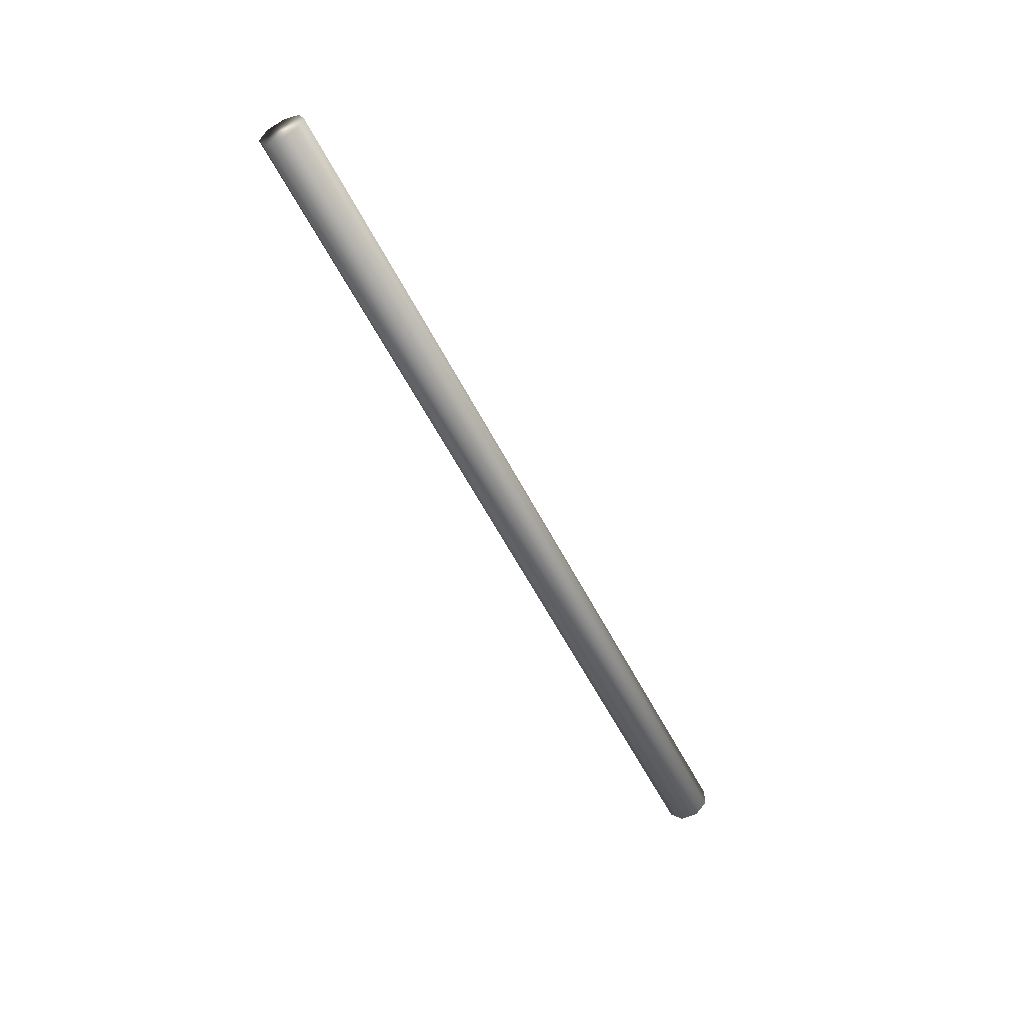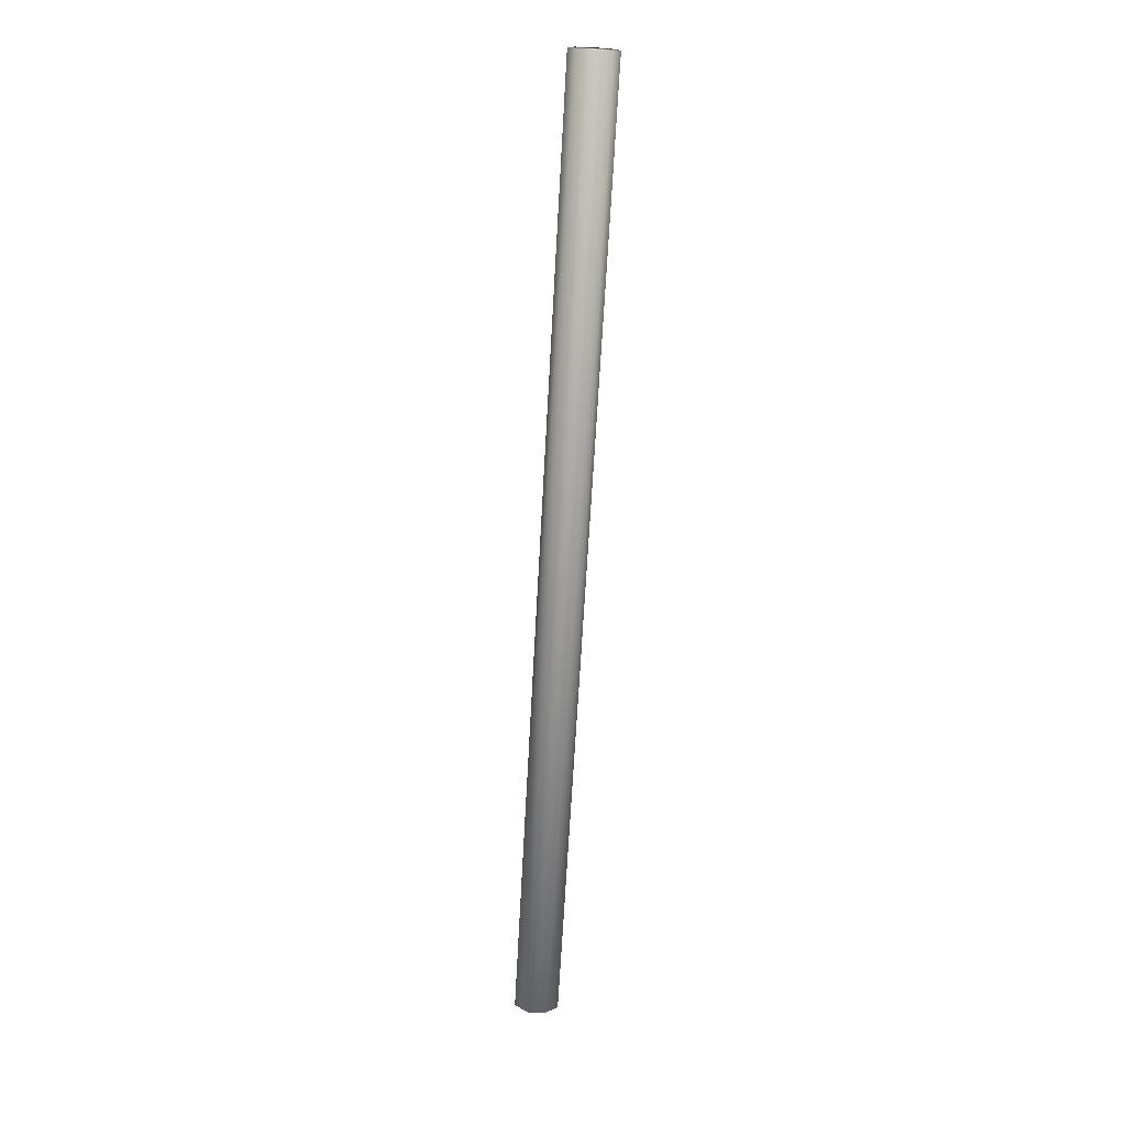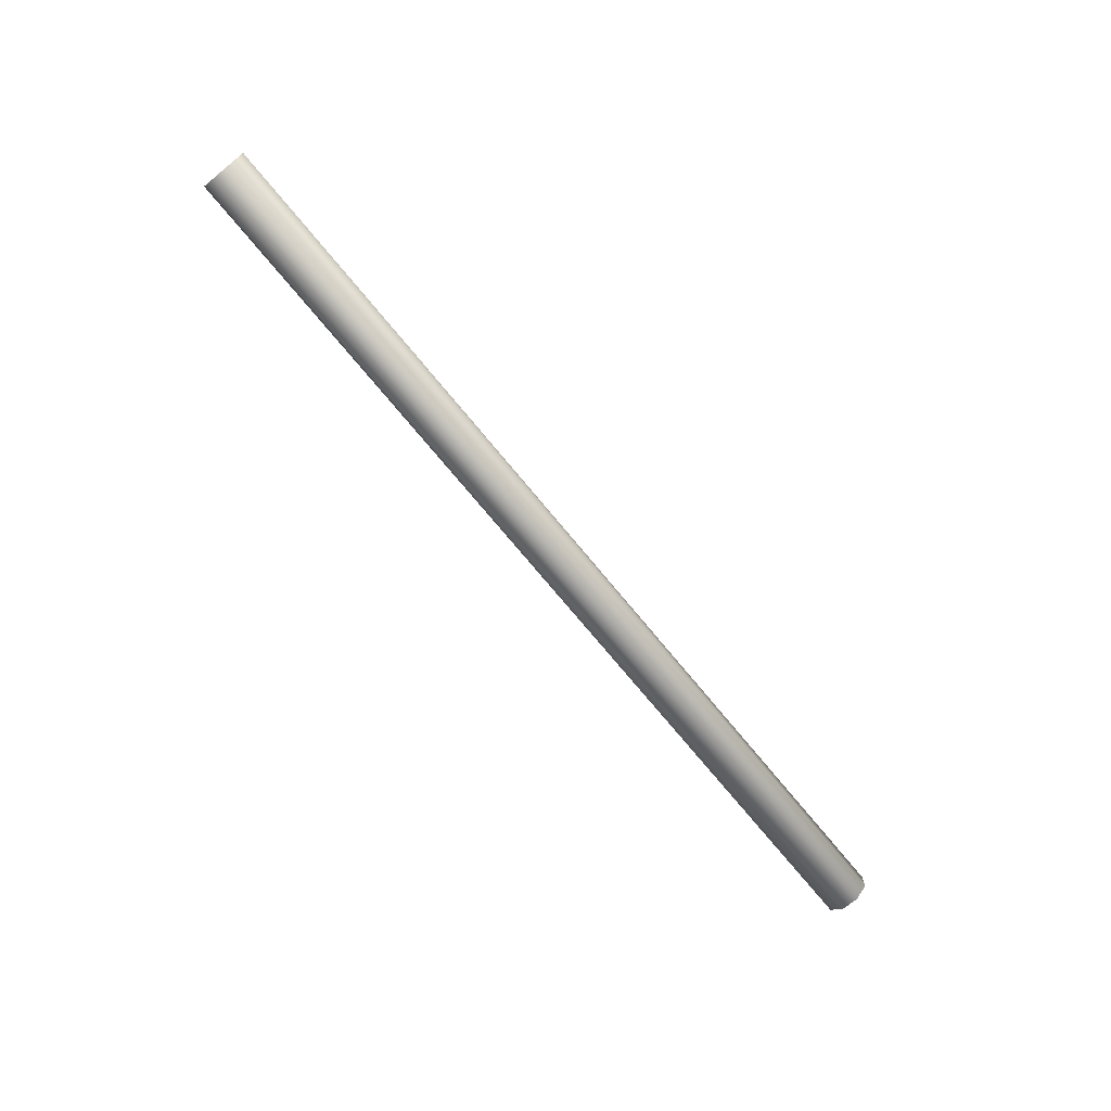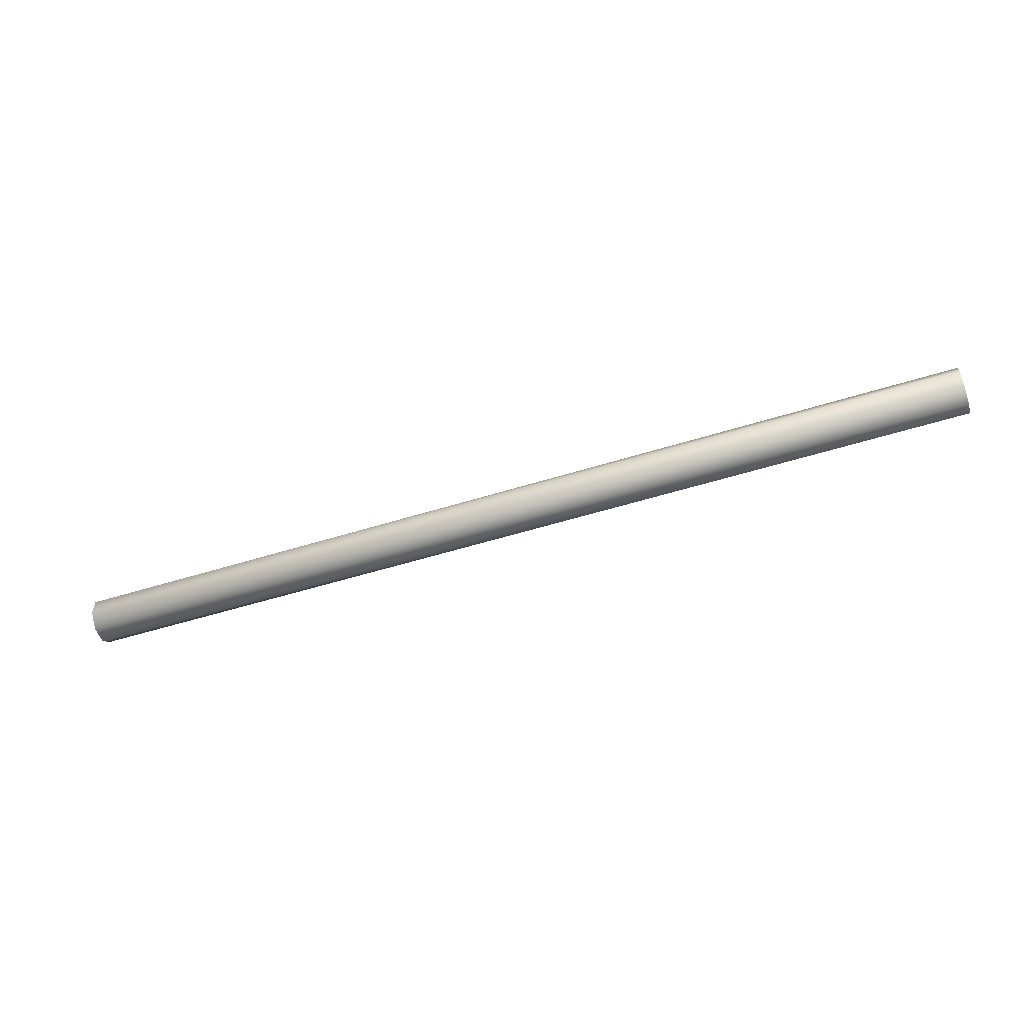
<metadata>
{"format":"obj","ext":"obj","renderer":"f3d","projection":"perspective","resolution":1024,"background":"white","views":[{"elev":-54.3,"azim":-63.9,"up":"+Z"},{"elev":-72.0,"azim":-93.3,"up":"+Z"},{"elev":-70.8,"azim":-50.9,"up":"+Z"},{"elev":-53.1,"azim":-161.4,"up":"+Y"}]}
</metadata>
<code>
o cylinder1
v 1 0.2309 -0.04619
v 1 0.2038 -0.01913
v 1 0.2038 0.01914
v 1 0.2309 0.0462
v 1 0.2691 0.0462
v 1 0.2962 0.01914
v 1 0.2962 -0.01913
v 1 0.2691 -0.04619
v -1 0.25 -0.05
v -1 0.2146 -0.03536
v -1 0.2 -2.654e-06
v -1 0.2146 0.03535
v -1 0.25 0.05
v -1 0.2854 0.03535
v -1 0.3 -2.654e-06
v -1 0.2854 -0.03536
g cylinder1_mtrl/chrome
f 1 9 8
f 1 10 9
f 2 10 1
f 2 11 10
f 3 11 2
f 3 12 11
f 4 12 3
f 4 13 12
f 5 13 4
f 5 14 13
f 6 14 5
f 6 15 14
f 7 15 6
f 7 16 15
f 8 16 7
f 9 16 8
g cylinder1_mtrl/invisible
f 1 8 7 6 5 4 3 2
f 10 11 12 13 14 15 16 9

</code>
